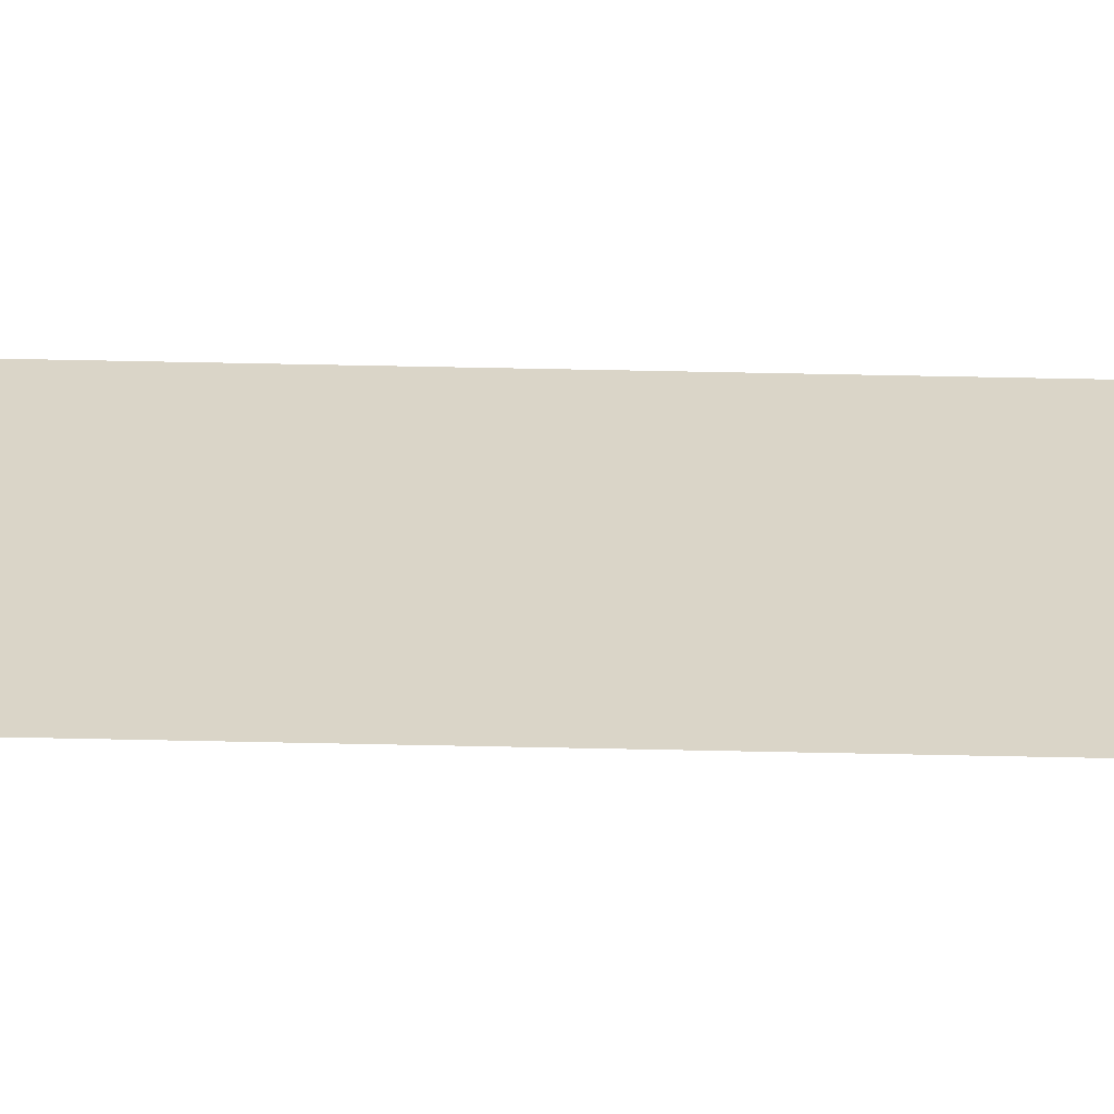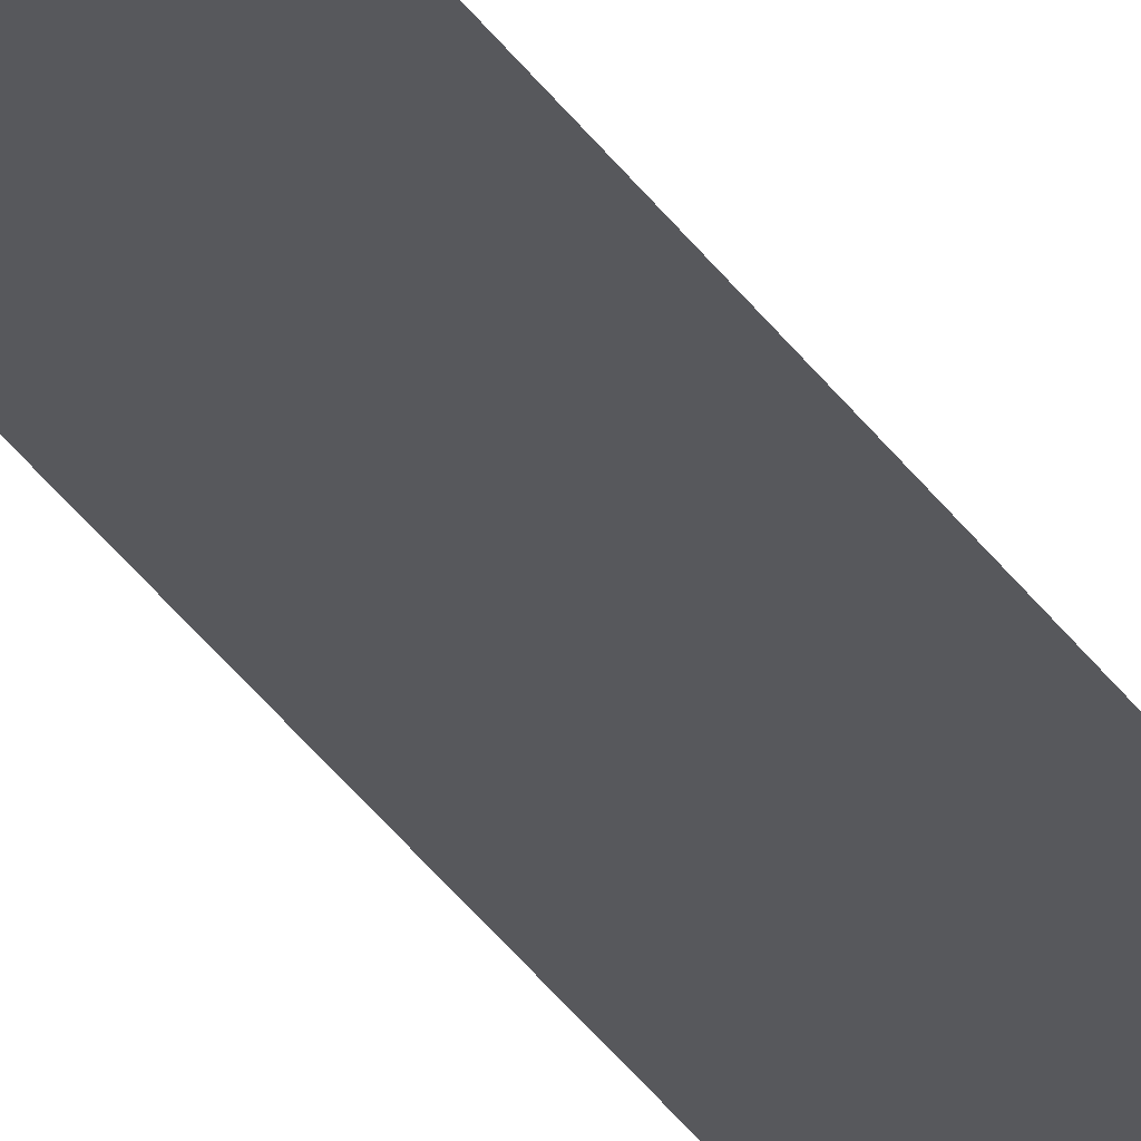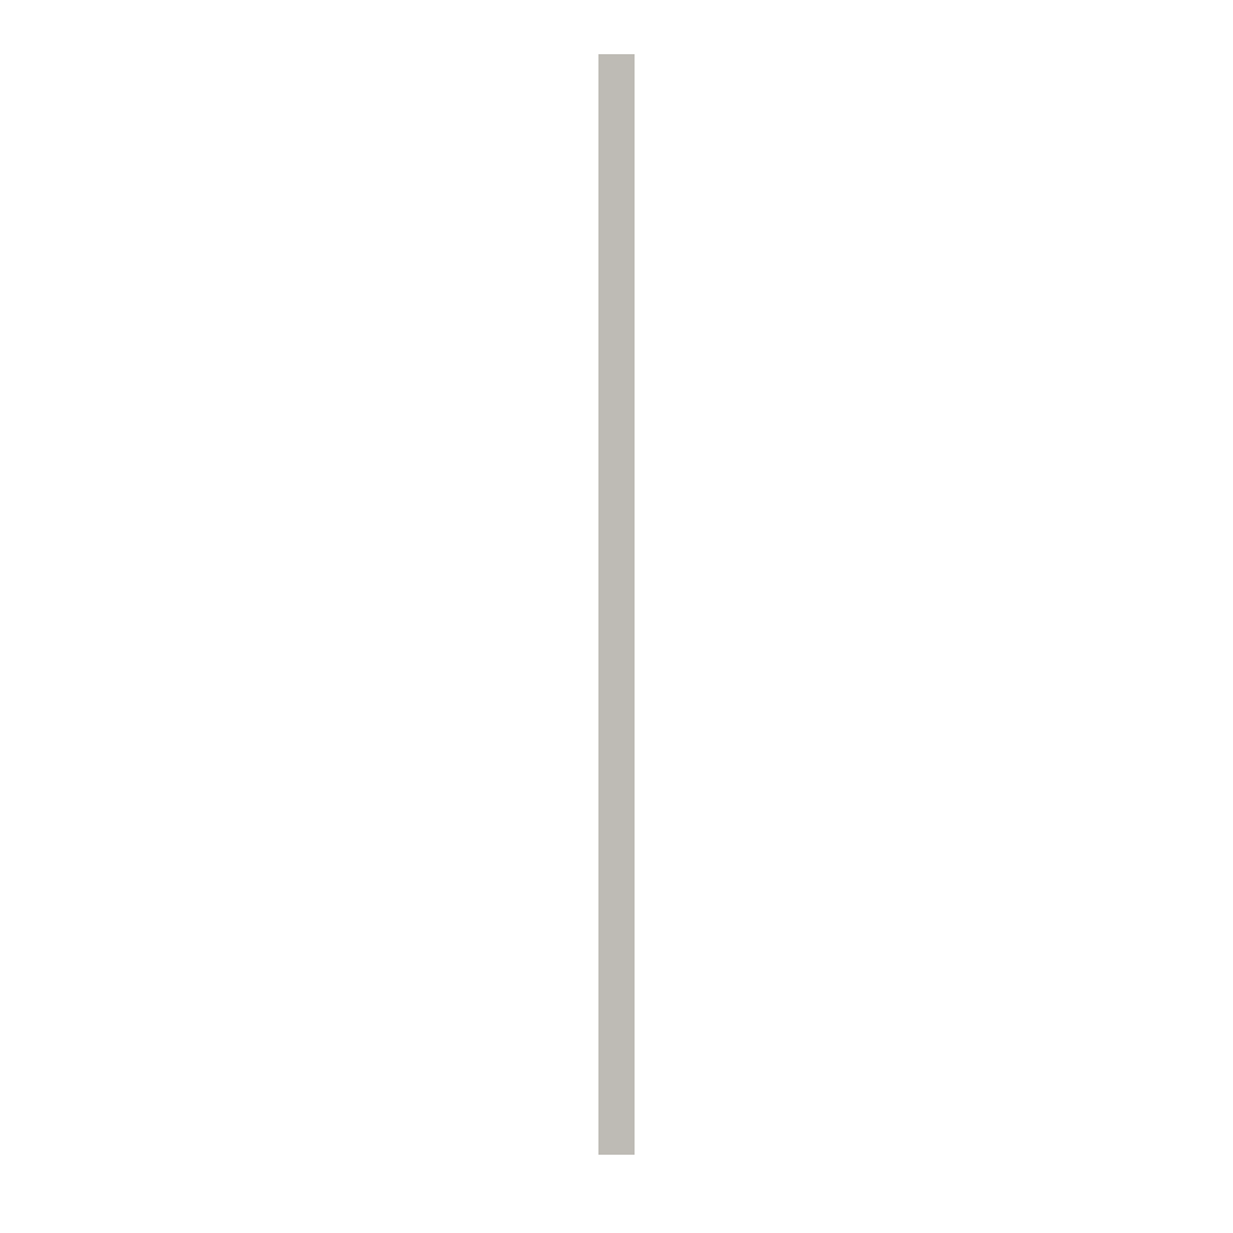
<metadata>
{"format":"obj","ext":"obj","renderer":"f3d","projection":"perspective","resolution":1024,"background":"white","views":[{"elev":29.4,"azim":92.2,"up":"+Y"},{"elev":-28.6,"azim":-155.0,"up":"+Y"},{"elev":4.9,"azim":-177.0,"up":"+Z"}]}
</metadata>
<code>
o wall_obb.146_Mesh.151
v 199.9 4.508 -29.49
v 199.9 4.508 -31.19
v 199.9 4.508 -37.99
v 199.9 4.508 -44.79
v 199.4 4.508 -29.49
v 199.4 4.508 -31.19
v 199.4 4.508 -37.99
v 199.4 4.508 -44.79
f 6 5 1 2 3 4 8 7

</code>
